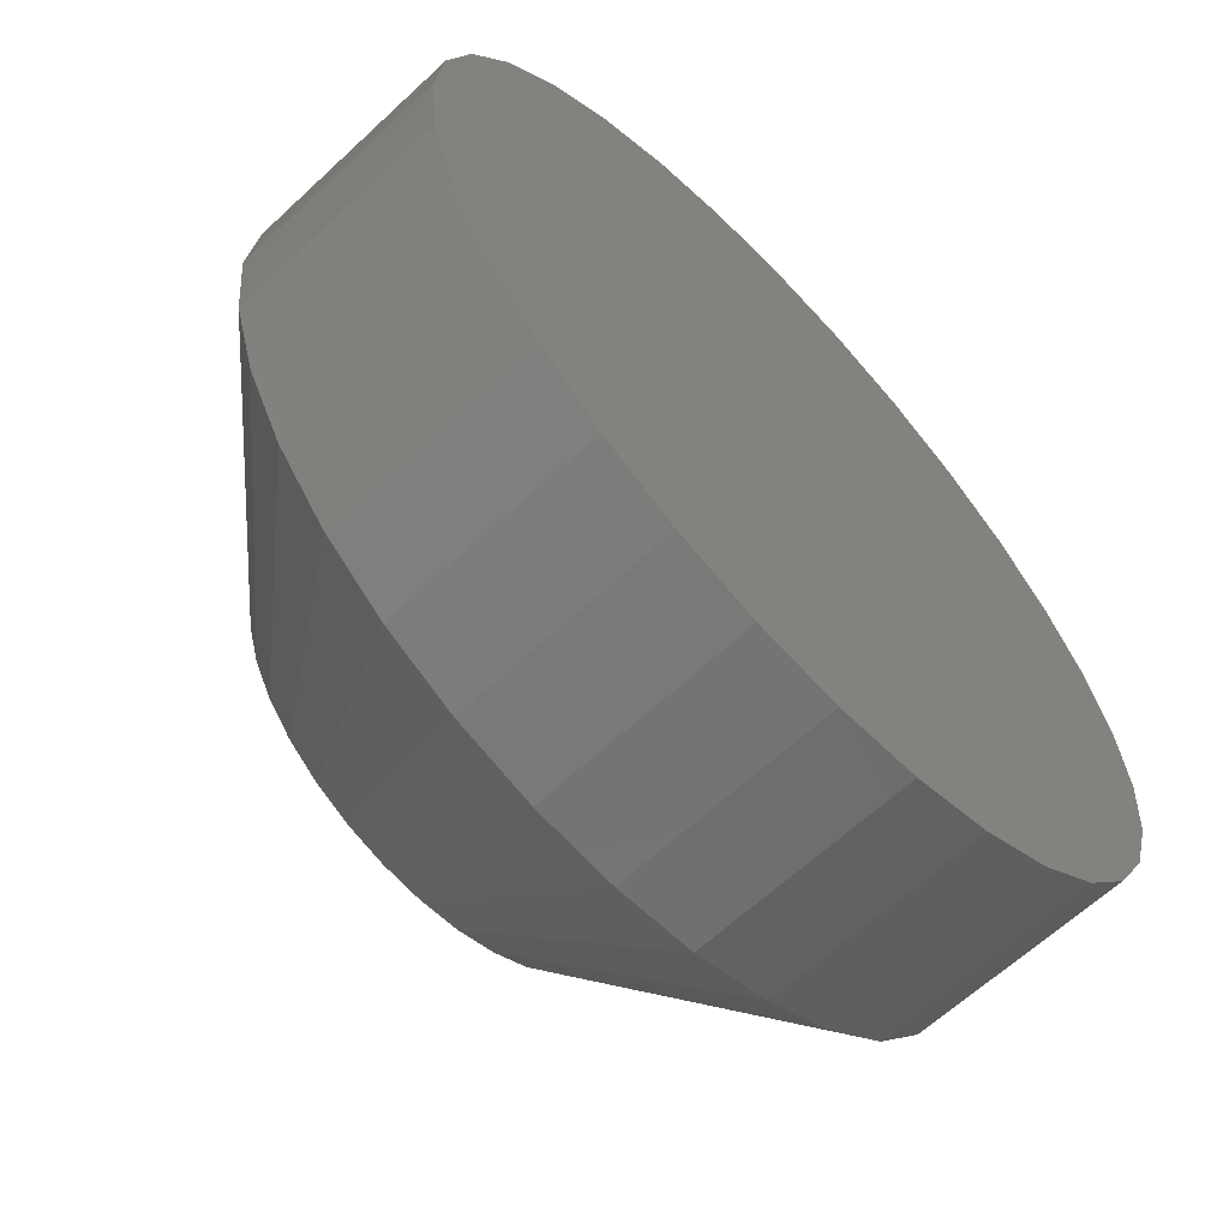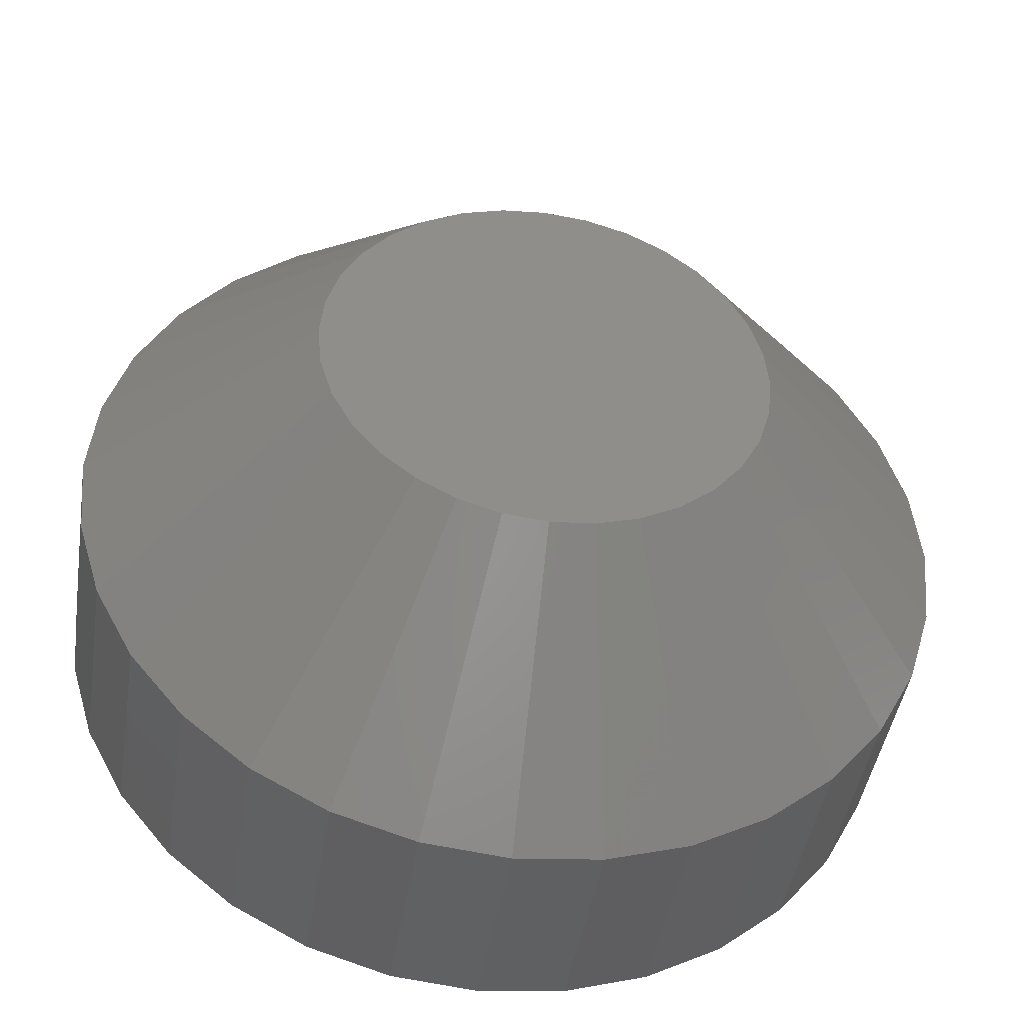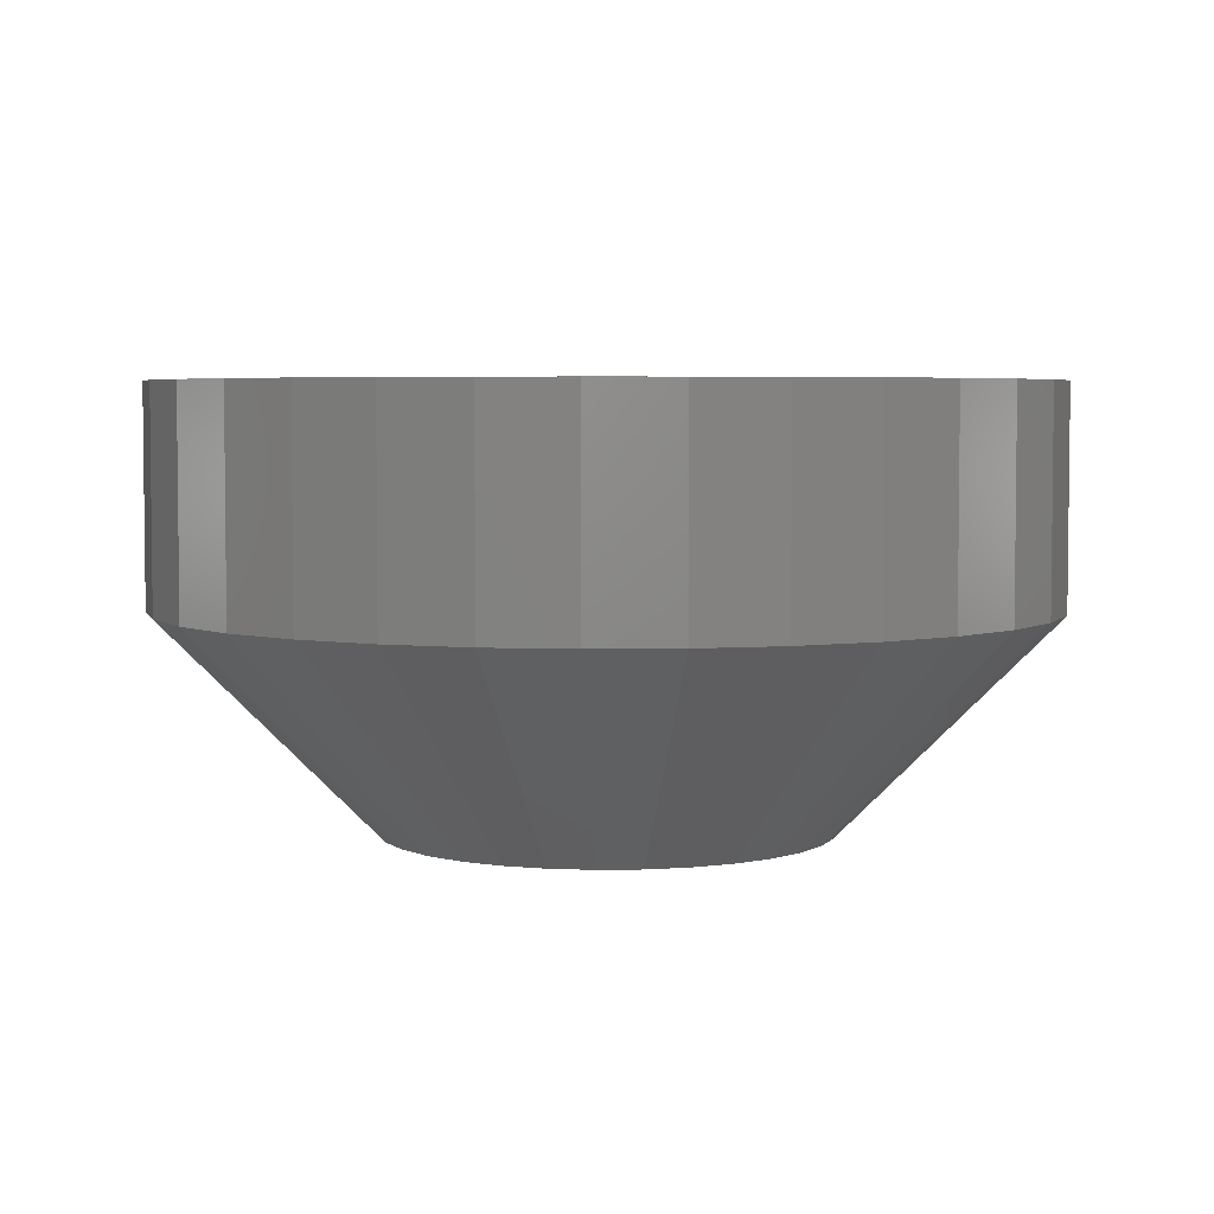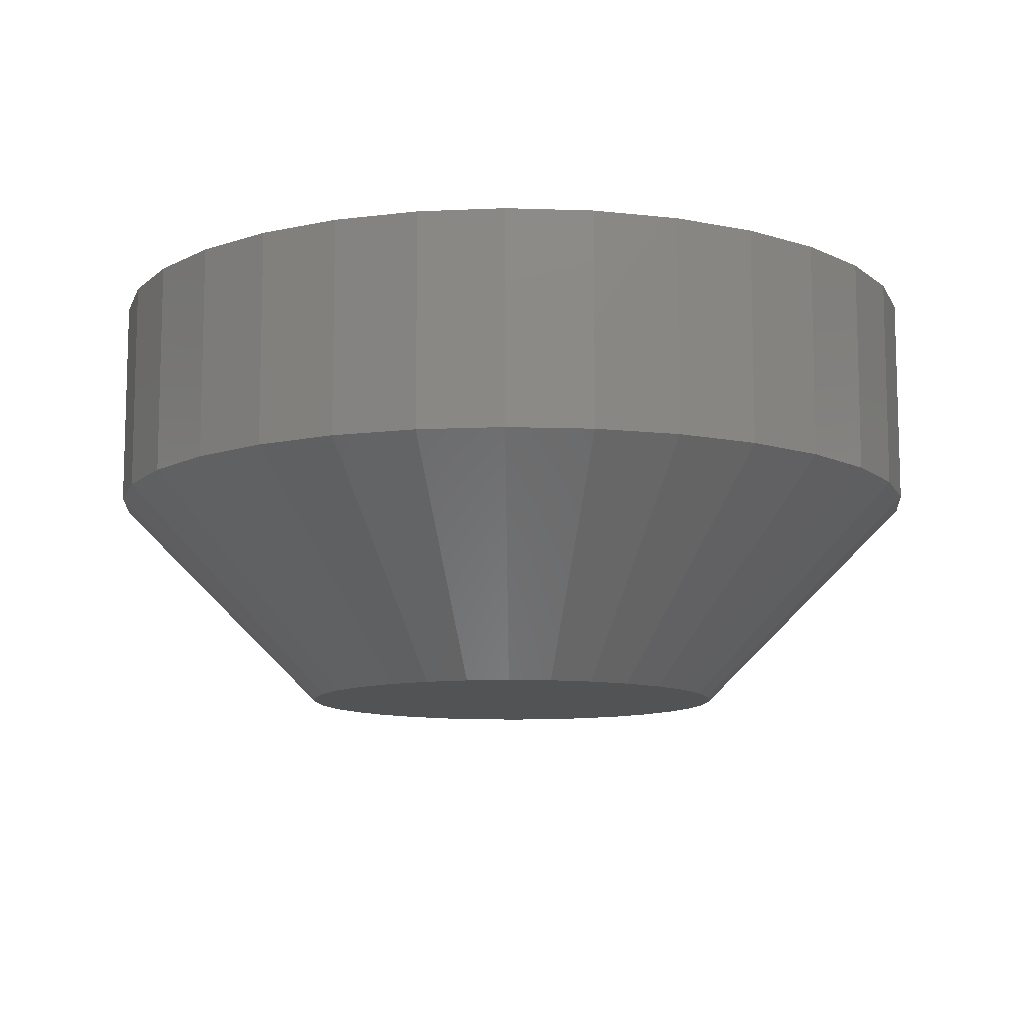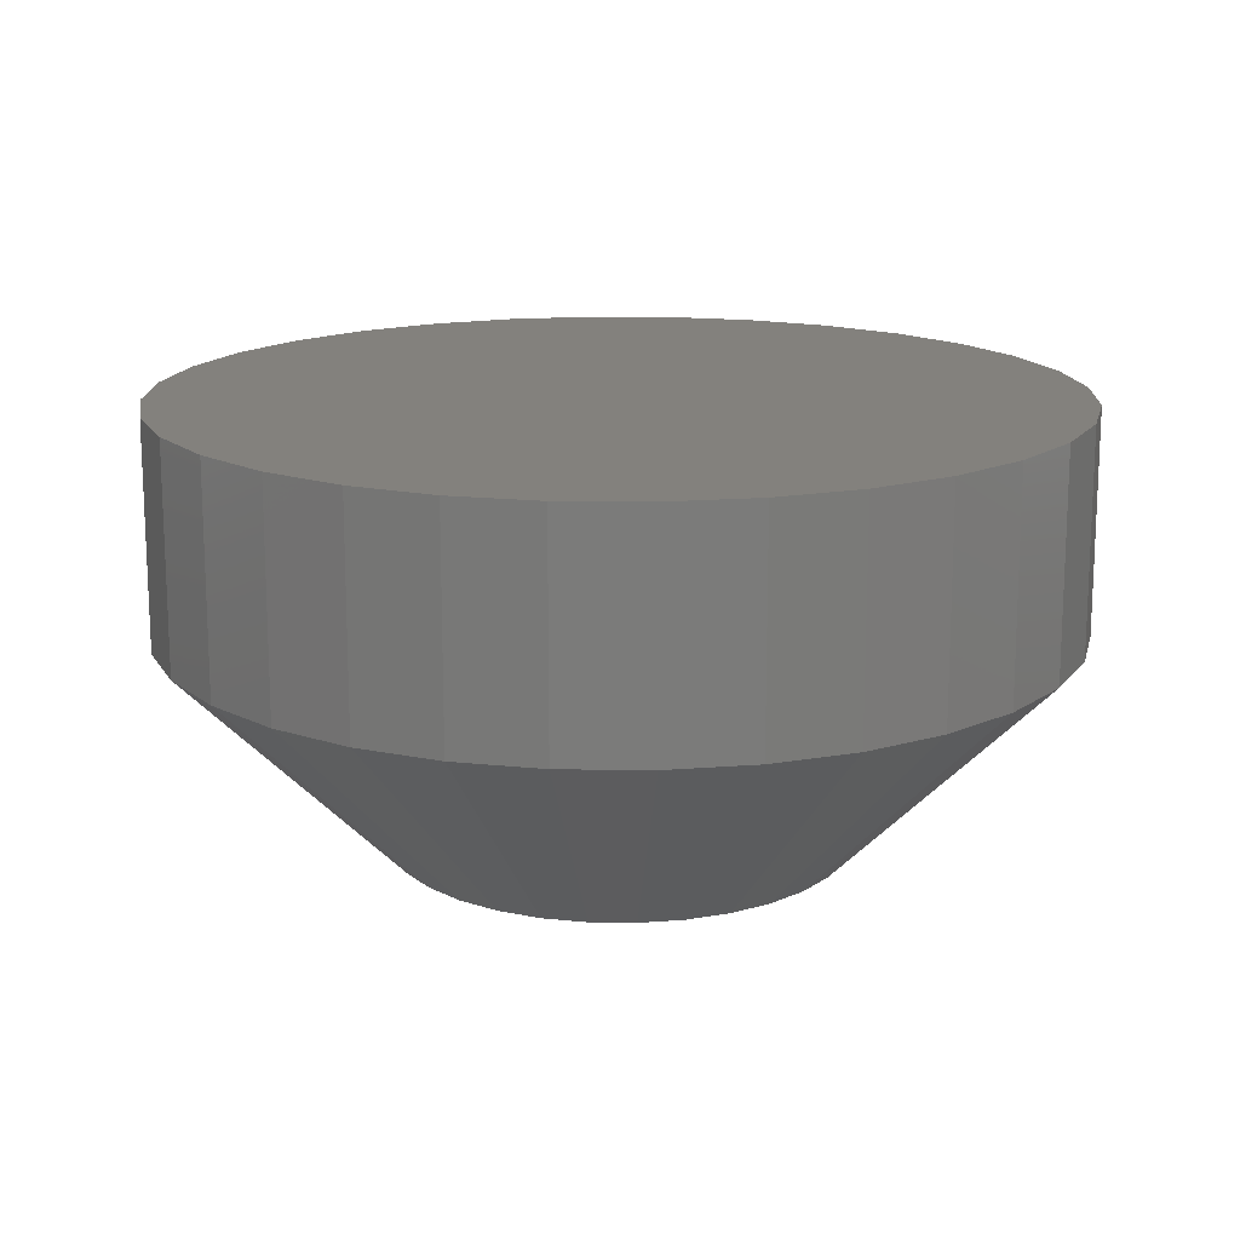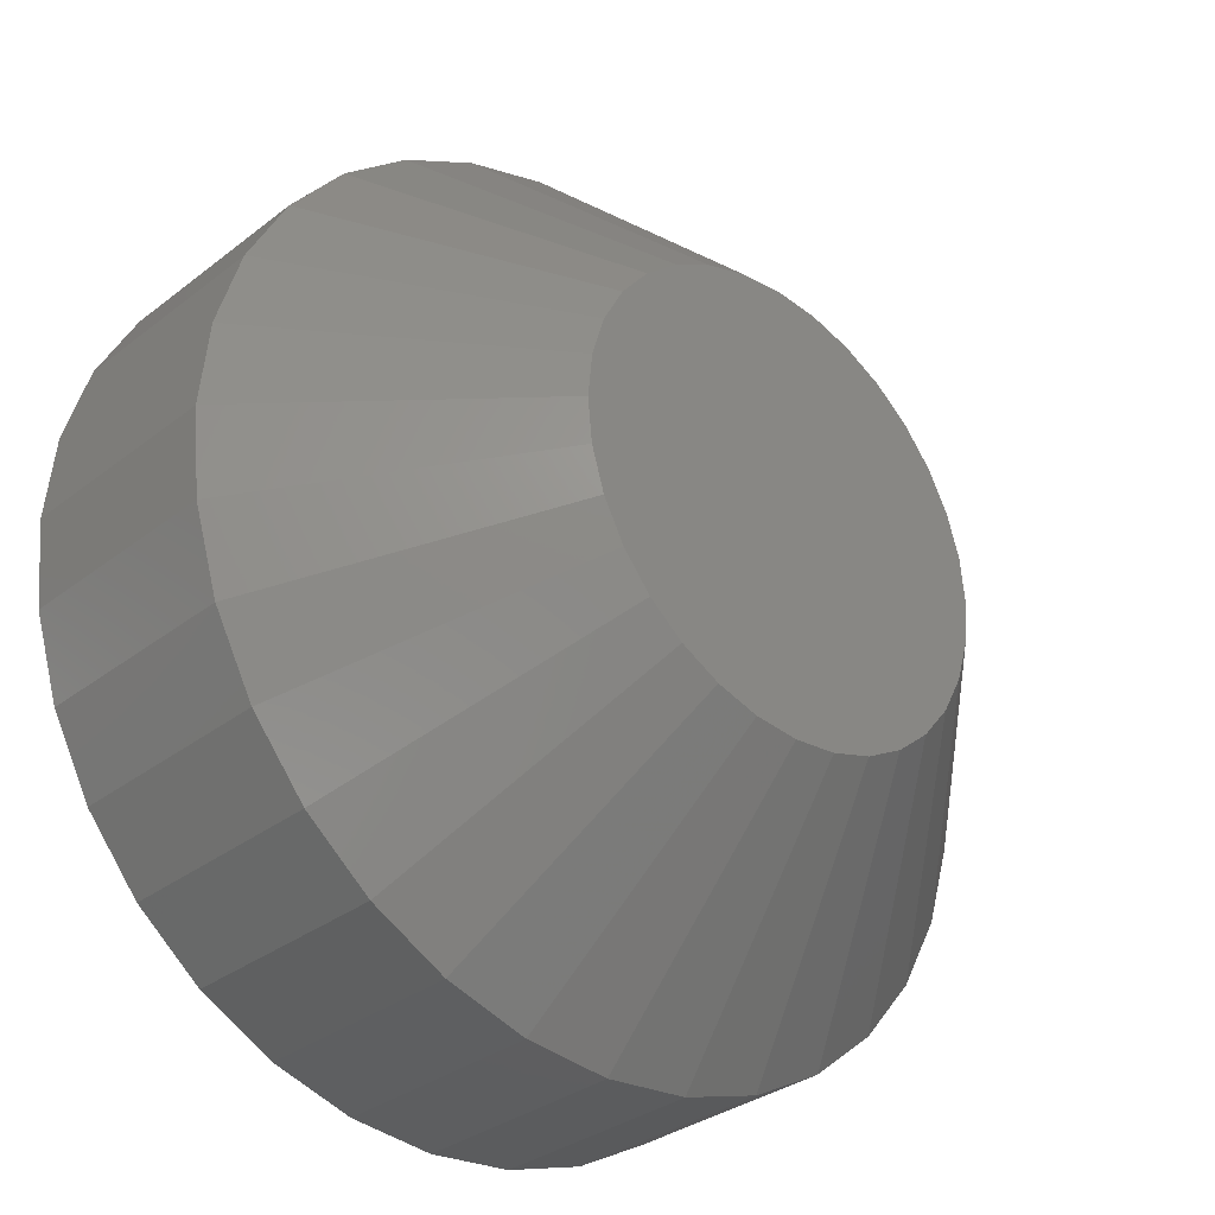
<metadata>
{"format":"stl","ext":"stl","renderer":"f3d","projection":"perspective","resolution":1024,"background":"white","views":[{"elev":-63.2,"azim":-46.7,"up":"+Y"},{"elev":-44.3,"azim":171.1,"up":"+Y"},{"elev":4.4,"azim":160.2,"up":"+Z"},{"elev":-10.6,"azim":-10.4,"up":"+Z"},{"elev":15.7,"azim":7.3,"up":"+Z"},{"elev":-32.1,"azim":137.2,"up":"+Y"}]}
</metadata>
<code>
# stl→obj: 96 verts, 188 faces
v 0.6695 0.01613 0
v 0.6711 0.01628 0
v 0.6666 0.01494 0
v 0.668 0.01568 0
v 0.6726 0.01613 0
v 0.6654 0.01395 0
v 0.6644 0.01274 0
v 0.6741 0.01568 0
v 0.6755 0.01494 0
v 0.6767 0.01395 0
v 0.6777 0.01274 0
v 0.6637 0.01136 0
v 0.6784 0.01136 0
v 0.6632 0.009862 0
v 0.6789 0.009862 0
v 0.6631 0.008306 0
v 0.6789 0.00675 0
v 0.6637 0.005253 0
v 0.6632 0.00675 0
v 0.6784 0.005253 0
v 0.6644 0.003874 0
v 0.6777 0.003874 0
v 0.6654 0.002665 0
v 0.6666 0.001673 0
v 0.6767 0.002665 0
v 0.668 0.0009362 0
v 0.6695 0.0004822 0
v 0.6711 0.0003289 0
v 0.6755 0.001673 0
v 0.6726 0.0004822 0
v 0.6741 0.0009362 0
v 0.679 0.008306 0
v 0.6868 0.008306 0.007812
v 0.6868 0.008306 0.01562
v 0.6865 0.005226 0.007812
v 0.6865 0.005226 0.01562
v 0.6856 0.002264 0.007812
v 0.6856 0.002264 0.01562
v 0.6842 -0.0004662 0.007812
v 0.6842 -0.0004662 0.01562
v 0.6822 -0.002859 0.007812
v 0.6822 -0.002859 0.01562
v 0.6798 -0.004823 0.007812
v 0.6798 -0.004823 0.01562
v 0.6771 -0.006282 0.007812
v 0.6771 -0.006282 0.01562
v 0.6741 -0.00718 0.007812
v 0.6741 -0.00718 0.01562
v 0.6711 -0.007484 0.007812
v 0.6711 -0.007484 0.01562
v 0.668 -0.00718 0.007812
v 0.668 -0.00718 0.01562
v 0.665 -0.006282 0.007812
v 0.665 -0.006282 0.01562
v 0.6623 -0.004823 0.007812
v 0.6623 -0.004823 0.01562
v 0.6599 -0.002859 0.007812
v 0.6599 -0.002859 0.01562
v 0.6579 -0.0004662 0.007812
v 0.6579 -0.0004662 0.01562
v 0.6565 0.002264 0.007812
v 0.6565 0.002264 0.01562
v 0.6556 0.005226 0.007812
v 0.6556 0.005226 0.01562
v 0.6553 0.008306 0.007812
v 0.6553 0.008306 0.01562
v 0.6556 0.01139 0.007812
v 0.6556 0.01139 0.01562
v 0.6565 0.01435 0.007812
v 0.6565 0.01435 0.01562
v 0.6579 0.01708 0.007812
v 0.6579 0.01708 0.01562
v 0.6599 0.01947 0.007812
v 0.6599 0.01947 0.01562
v 0.6623 0.02143 0.007812
v 0.6623 0.02143 0.01562
v 0.665 0.02289 0.007812
v 0.665 0.02289 0.01562
v 0.668 0.02379 0.007812
v 0.668 0.02379 0.01562
v 0.6711 0.0241 0.007812
v 0.6711 0.0241 0.01562
v 0.6741 0.02379 0.007812
v 0.6741 0.02379 0.01562
v 0.6771 0.02289 0.007812
v 0.6771 0.02289 0.01562
v 0.6798 0.02143 0.007812
v 0.6798 0.02143 0.01562
v 0.6822 0.01947 0.007812
v 0.6822 0.01947 0.01562
v 0.6842 0.01708 0.007812
v 0.6842 0.01708 0.01562
v 0.6856 0.01435 0.007812
v 0.6856 0.01435 0.01562
v 0.6865 0.01139 0.007812
v 0.6865 0.01139 0.01562
f 1 2 3
f 4 1 3
f 5 3 2
f 6 3 5
f 5 7 6
f 5 8 7
f 8 9 7
f 9 10 7
f 11 7 10
f 11 12 7
f 13 12 11
f 13 14 12
f 15 14 13
f 14 15 16
f 17 18 19
f 20 18 17
f 20 21 18
f 22 21 20
f 22 23 21
f 24 23 22
f 25 24 22
f 26 24 25
f 27 26 25
f 25 28 27
f 25 29 28
f 30 28 29
f 31 30 29
f 32 17 19
f 32 19 16
f 32 16 15
f 33 34 35
f 35 34 36
f 35 36 37
f 37 36 38
f 37 38 39
f 39 38 40
f 39 40 41
f 41 40 42
f 41 42 43
f 43 42 44
f 43 44 45
f 45 44 46
f 45 46 47
f 47 46 48
f 47 48 49
f 49 48 50
f 49 50 51
f 51 50 52
f 51 52 53
f 53 52 54
f 53 54 55
f 55 54 56
f 55 56 57
f 57 56 58
f 57 58 59
f 59 58 60
f 59 60 61
f 61 60 62
f 61 62 63
f 63 62 64
f 63 64 65
f 65 64 66
f 65 66 67
f 67 66 68
f 67 68 69
f 69 68 70
f 69 70 71
f 71 70 72
f 71 72 73
f 73 72 74
f 73 74 75
f 75 74 76
f 75 76 77
f 77 76 78
f 77 78 79
f 79 78 80
f 79 80 81
f 81 80 82
f 81 82 83
f 83 82 84
f 83 84 85
f 85 84 86
f 85 86 87
f 87 86 88
f 87 88 89
f 89 88 90
f 89 90 91
f 91 90 92
f 91 92 93
f 93 92 94
f 93 94 95
f 95 94 96
f 95 96 33
f 33 96 34
f 32 95 33
f 32 15 95
f 65 14 16
f 65 67 14
f 13 93 95
f 13 95 15
f 11 89 91
f 91 93 11
f 11 93 13
f 8 85 87
f 8 87 9
f 87 10 9
f 5 81 83
f 83 85 5
f 5 85 8
f 4 77 79
f 4 79 1
f 79 2 1
f 3 73 75
f 75 77 3
f 3 77 4
f 12 69 71
f 12 71 7
f 71 6 7
f 67 69 14
f 14 69 12
f 89 11 10
f 10 87 89
f 81 5 2
f 2 79 81
f 73 3 6
f 6 71 73
f 16 63 65
f 16 19 63
f 33 17 32
f 33 35 17
f 18 61 63
f 18 63 19
f 21 57 59
f 59 61 21
f 21 61 18
f 26 53 55
f 26 55 24
f 55 23 24
f 27 49 51
f 51 53 27
f 27 53 26
f 31 45 47
f 31 47 30
f 47 28 30
f 29 41 43
f 43 45 29
f 29 45 31
f 20 37 39
f 20 39 22
f 39 25 22
f 35 37 17
f 17 37 20
f 57 21 23
f 23 55 57
f 49 27 28
f 28 47 49
f 41 29 25
f 25 39 41
f 90 74 72
f 90 72 92
f 92 72 70
f 92 70 94
f 38 60 40
f 40 60 58
f 40 58 42
f 42 58 56
f 42 56 44
f 56 54 44
f 44 54 52
f 44 52 46
f 52 50 46
f 46 50 48
f 88 86 84
f 88 84 82
f 88 82 80
f 88 80 78
f 88 78 76
f 88 76 74
f 88 74 90
f 94 70 96
f 96 70 68
f 96 68 34
f 34 68 66
f 34 66 36
f 36 66 64
f 36 64 38
f 38 64 62
f 38 62 60

</code>
